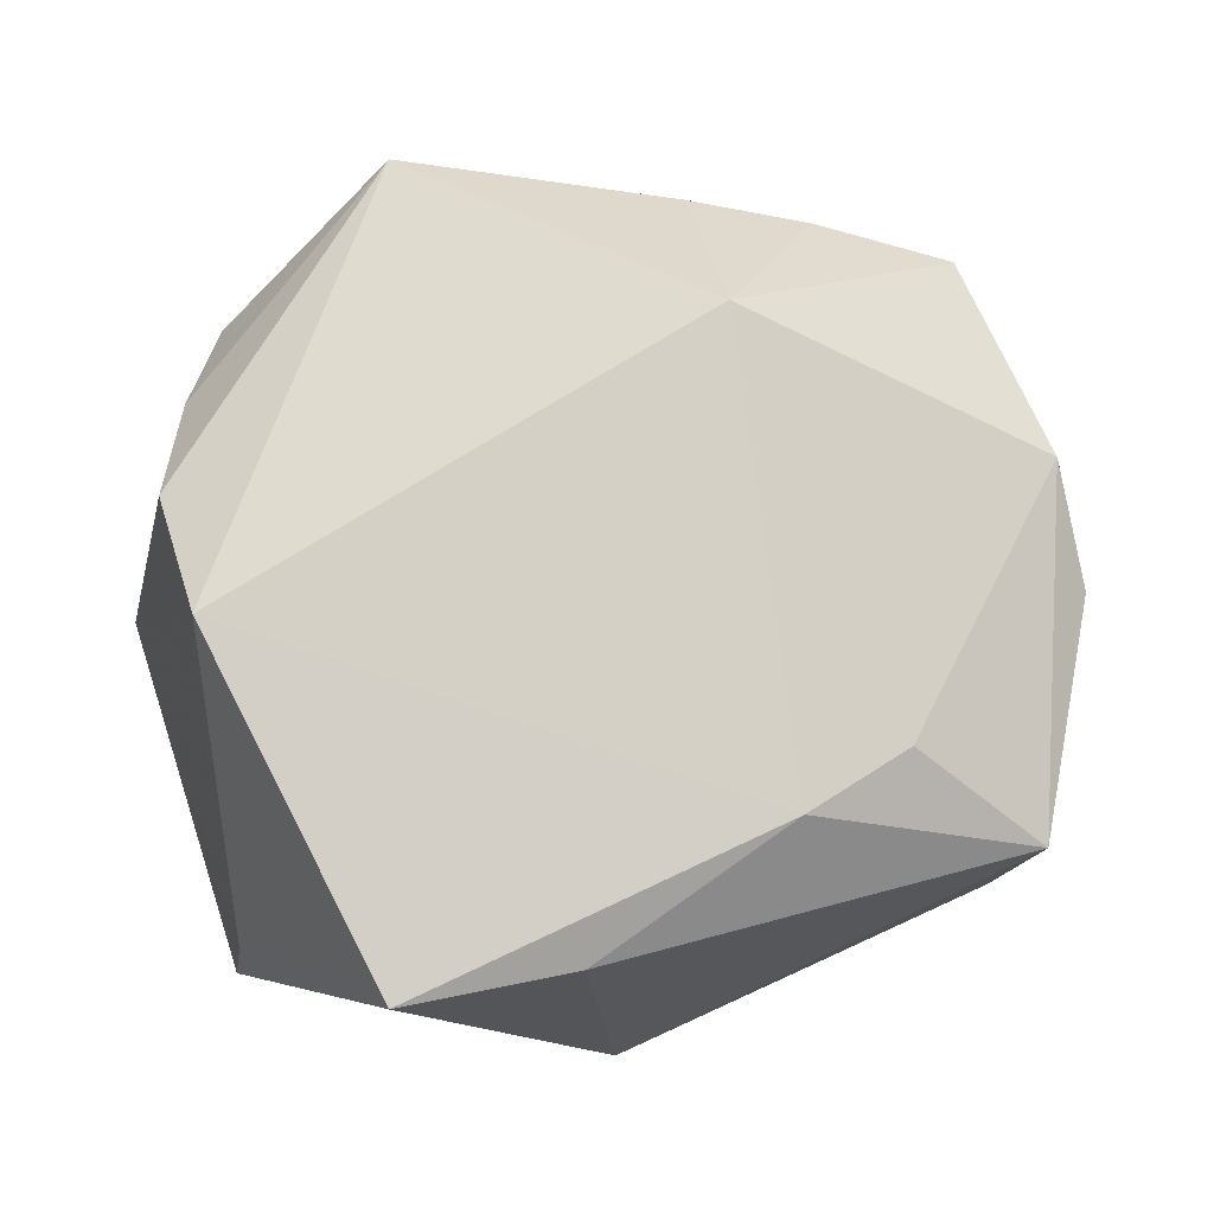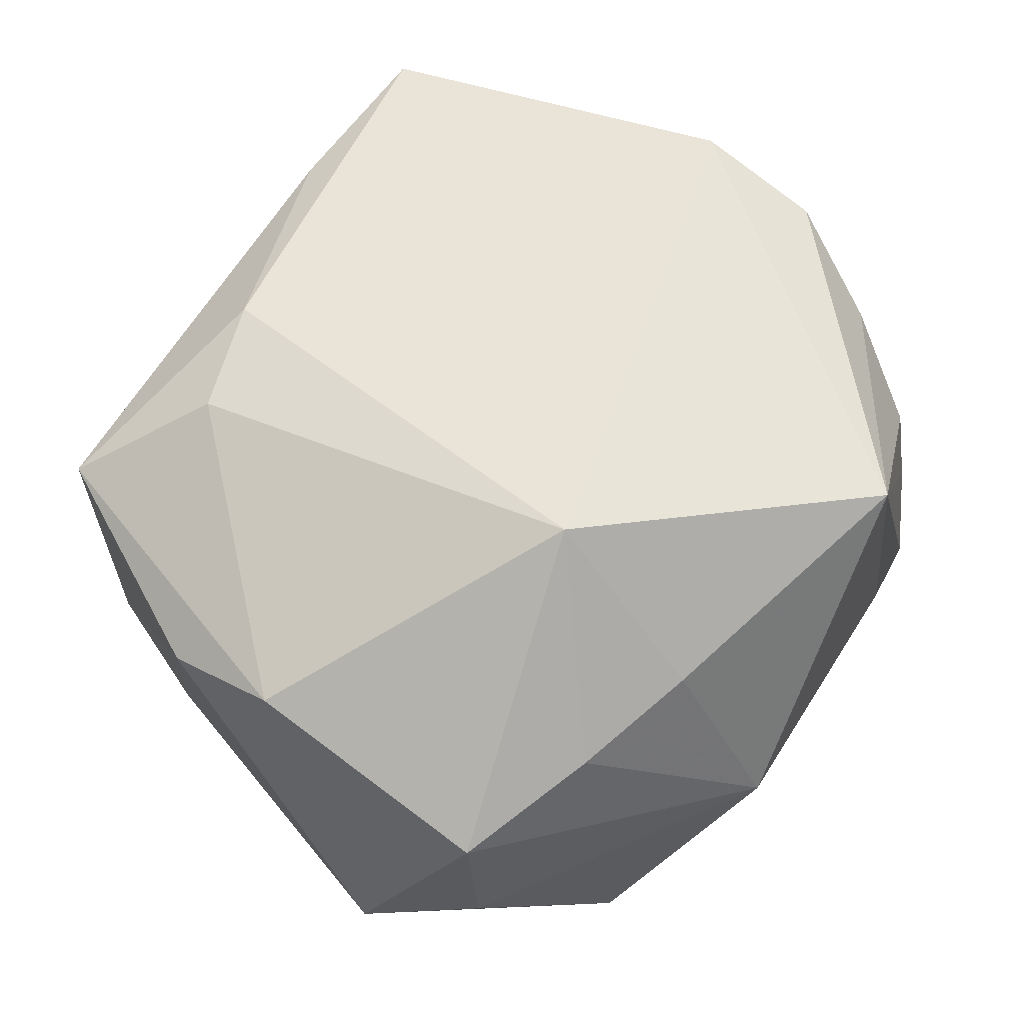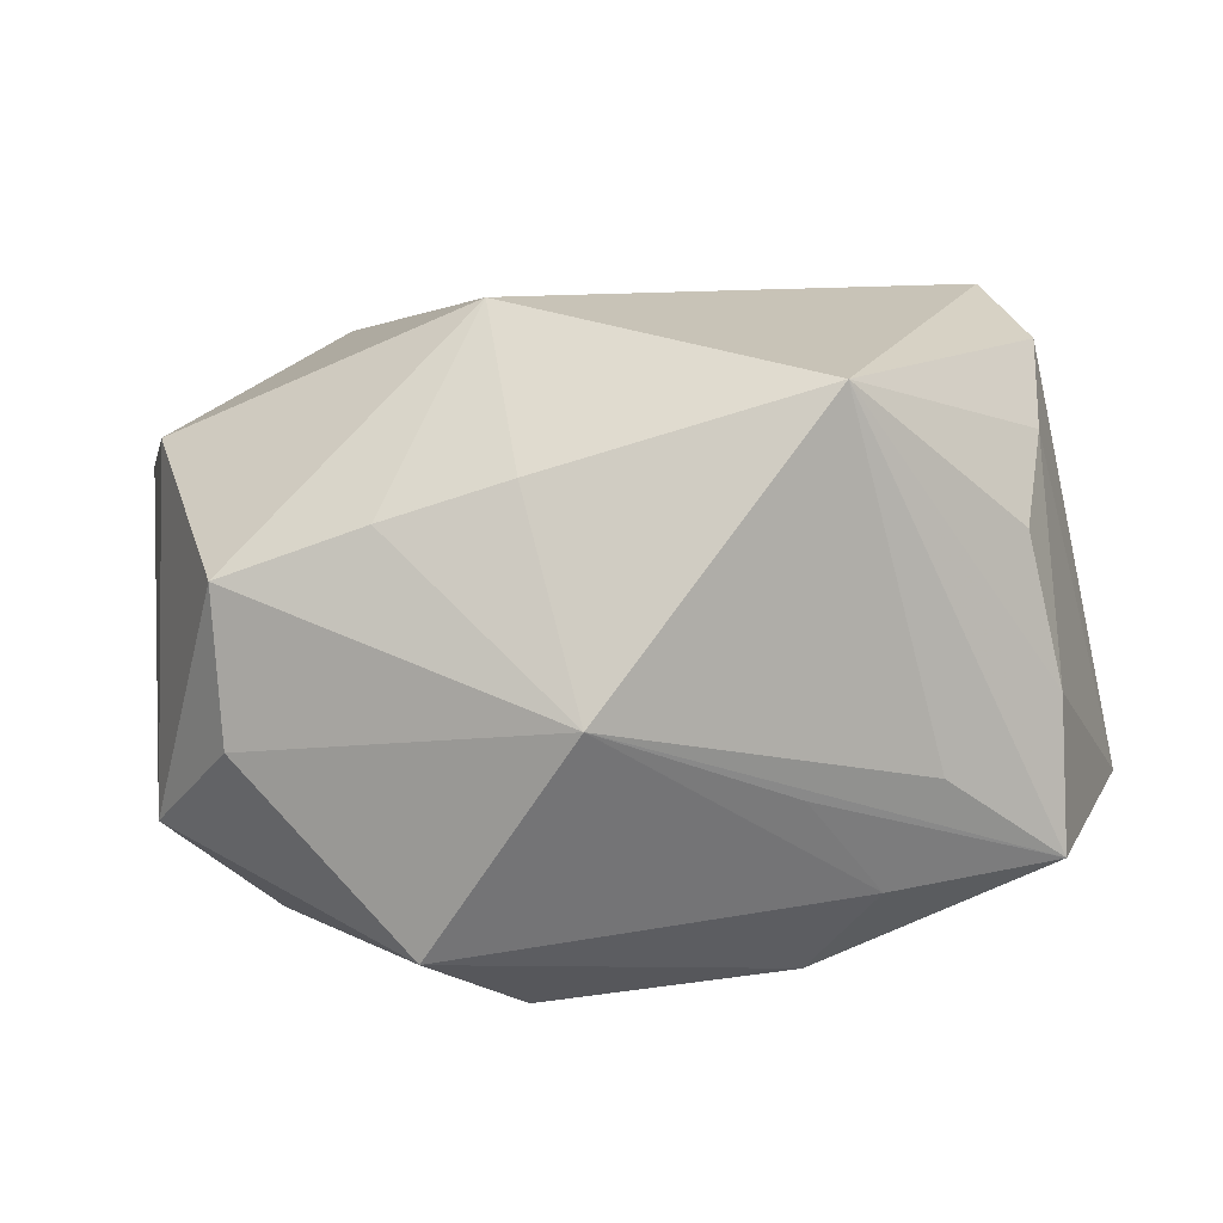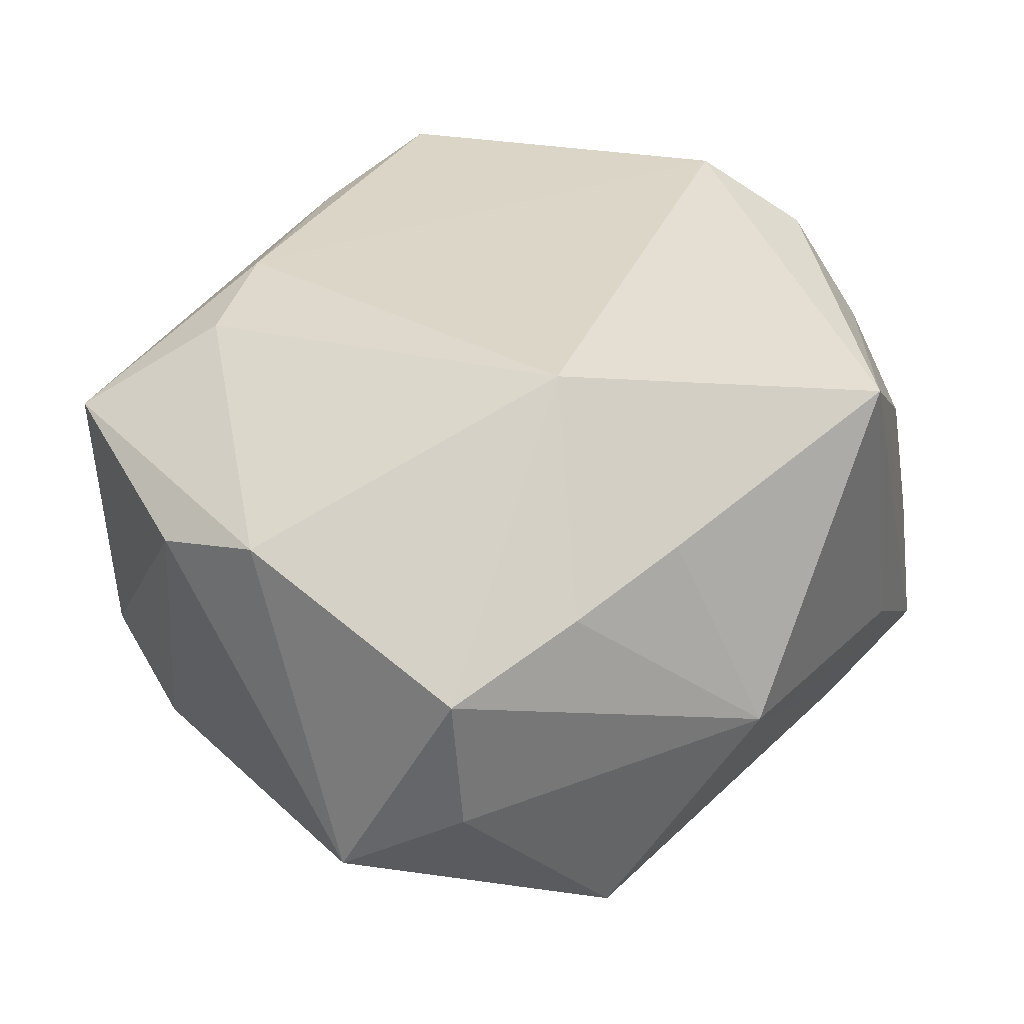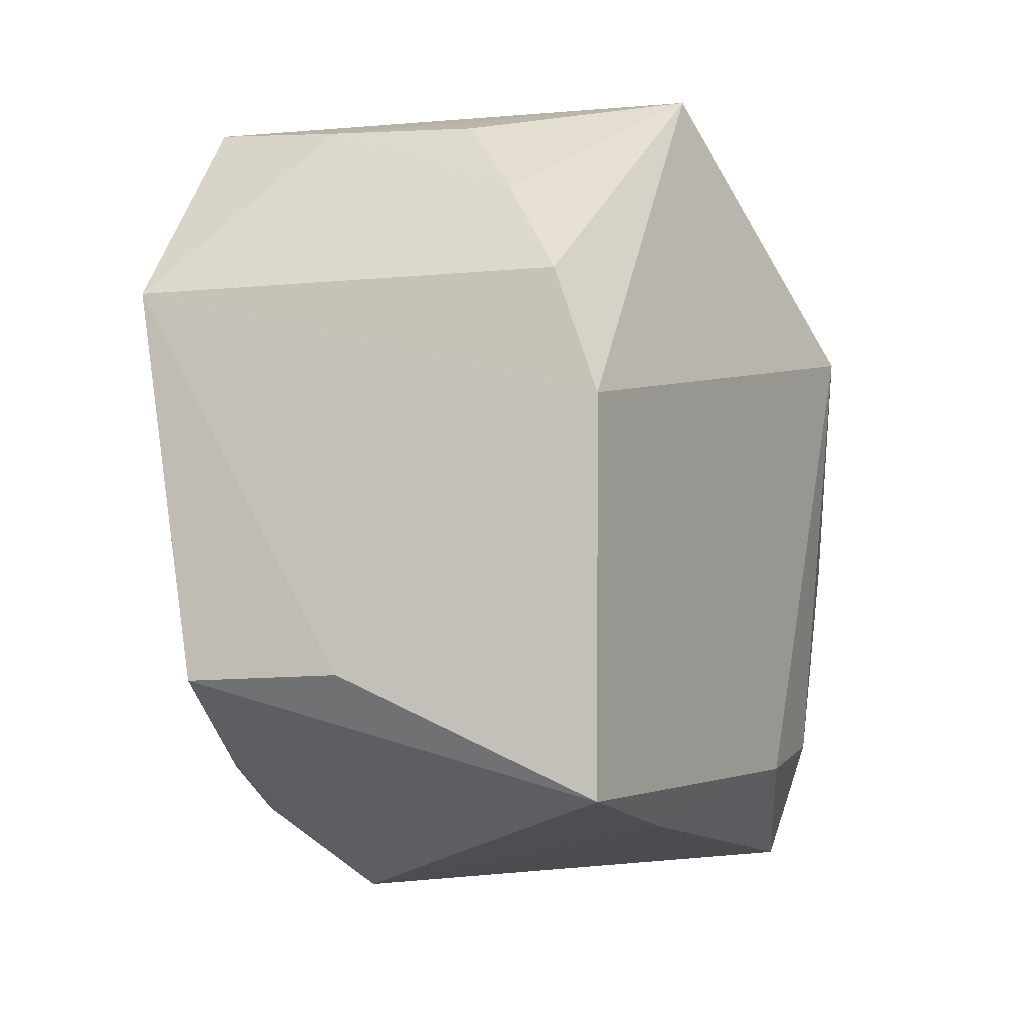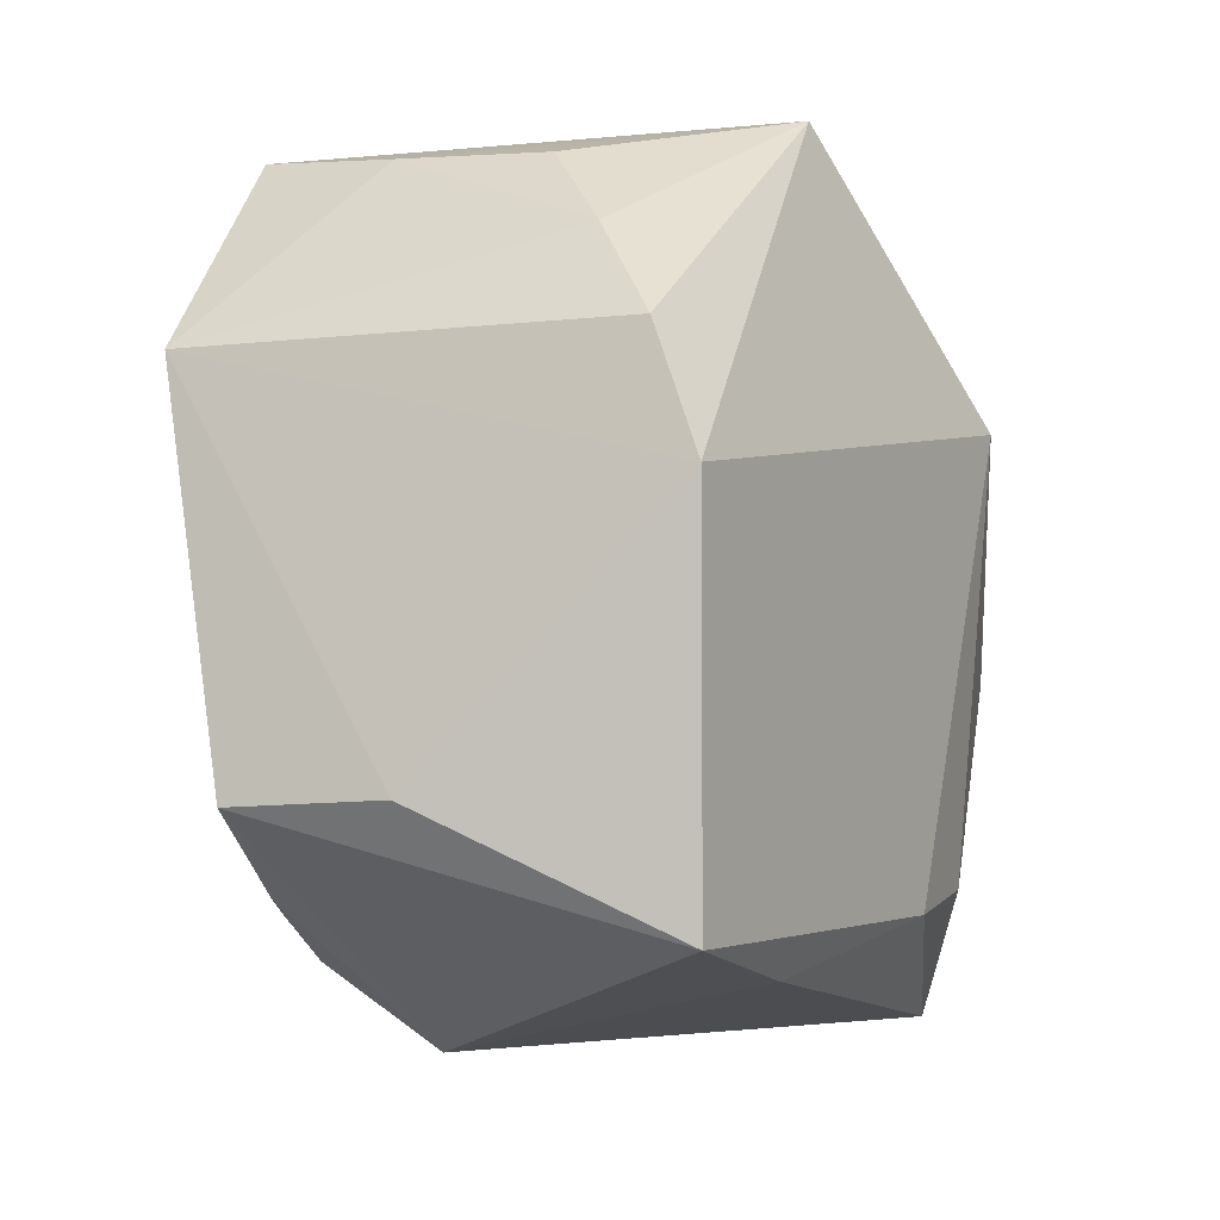
<metadata>
{"format":"obj","ext":"obj","renderer":"f3d","projection":"perspective","resolution":1024,"background":"white","views":[{"elev":77.3,"azim":-18.8,"up":"+Z"},{"elev":56.6,"azim":120.8,"up":"+Z"},{"elev":9.4,"azim":161.9,"up":"+Z"},{"elev":33.4,"azim":122.4,"up":"+Z"},{"elev":-8.3,"azim":-58.6,"up":"+Y"},{"elev":-8.8,"azim":-57.6,"up":"+Y"}]}
</metadata>
<code>
v -0.003192 -0.005647 -0.0192
v 0.02859 0.004972 -0.009697
v -0.007483 -0.02513 -0.005879
v 0.02674 0.01233 0.004731
v 0.02619 0.01271 -0.004405
v 0.01246 -0.01594 0.01584
v -0.004723 0.01788 -0.0176
v -0.002293 0.02403 -0.006557
v 0.01993 -0.01625 -0.01194
v -0.01803 0.02214 -0.002041
v -0.01155 -0.02021 -0.01123
v -0.01788 0.02342 -0.01101
v -0.02753 -0.01315 -0.005362
v -0.02753 0.01069 -0.009513
v 0.007049 -0.01666 -0.01946
v -0.02177 0.01023 0.01631
v 0.01012 0.02485 -0.001899
v -0.003913 0.0251 0.01552
v 0.009719 0.01364 -0.01946
v 0.01188 0.01925 0.01041
v 0.01703 0.01792 -0.01537
v -0.01918 0.01631 0.0117
v 0.02014 -0.002339 -0.01728
v 0.005528 -0.01769 0.01705
v 0.01891 0.01631 0.007922
v -0.01001 0.02447 -0.005816
v 0.01765 -0.02254 -0.007543
v -0.007653 0.02208 -0.01246
v 0.02605 -0.009833 0.008405
v -0.02603 -0.0131 0.004202
v 0.01344 -0.02194 -0.01476
v -0.003782 -0.02157 -0.01283
v -0.008147 -0.01732 -0.01676
v -0.01605 0.02155 0.006912
v 0.01839 -0.023 0.01048
v 0.01093 0.009914 0.01916
v -0.02175 0.002586 0.01912
v -0.007811 0.0106 -0.01946
v -0.01835 -0.02033 0.01705
v 0.02673 -0.002339 0.01084
v -0.008021 -0.02156 0.01551
v -0.01904 -0.01723 -0.008678
f 36 37 24
f 15 31 33
f 19 15 38
f 2 21 5
f 5 4 2
f 5 21 17
f 17 4 5
f 14 12 38
f 38 33 14
f 14 33 13
f 8 12 17
f 18 20 17
f 36 20 18
f 18 37 36
f 36 24 6
f 6 24 35
f 39 13 3
f 39 24 37
f 27 35 3
f 3 31 27
f 27 29 35
f 32 31 3
f 32 33 31
f 3 11 32
f 32 11 33
f 38 15 1
f 1 33 38
f 15 33 1
f 21 19 7
f 38 12 7
f 7 19 38
f 25 4 17
f 17 20 25
f 36 4 25
f 25 20 36
f 2 4 40
f 40 29 2
f 40 4 36
f 36 6 40
f 35 29 40
f 40 6 35
f 16 14 37
f 22 14 16
f 37 18 16
f 16 18 22
f 17 12 26
f 26 18 17
f 12 18 26
f 22 18 34
f 35 24 41
f 24 39 41
f 3 35 41
f 41 39 3
f 30 39 37
f 13 39 30
f 37 14 30
f 30 14 13
f 29 27 9
f 2 29 9
f 9 27 31
f 13 33 42
f 33 11 42
f 3 13 42
f 42 11 3
f 21 7 28
f 28 7 12
f 12 8 28
f 17 21 28
f 28 8 17
f 23 19 21
f 23 21 2
f 15 19 23
f 2 9 23
f 23 31 15
f 23 9 31
f 10 14 22
f 22 34 10
f 12 14 10
f 10 18 12
f 10 34 18

</code>
